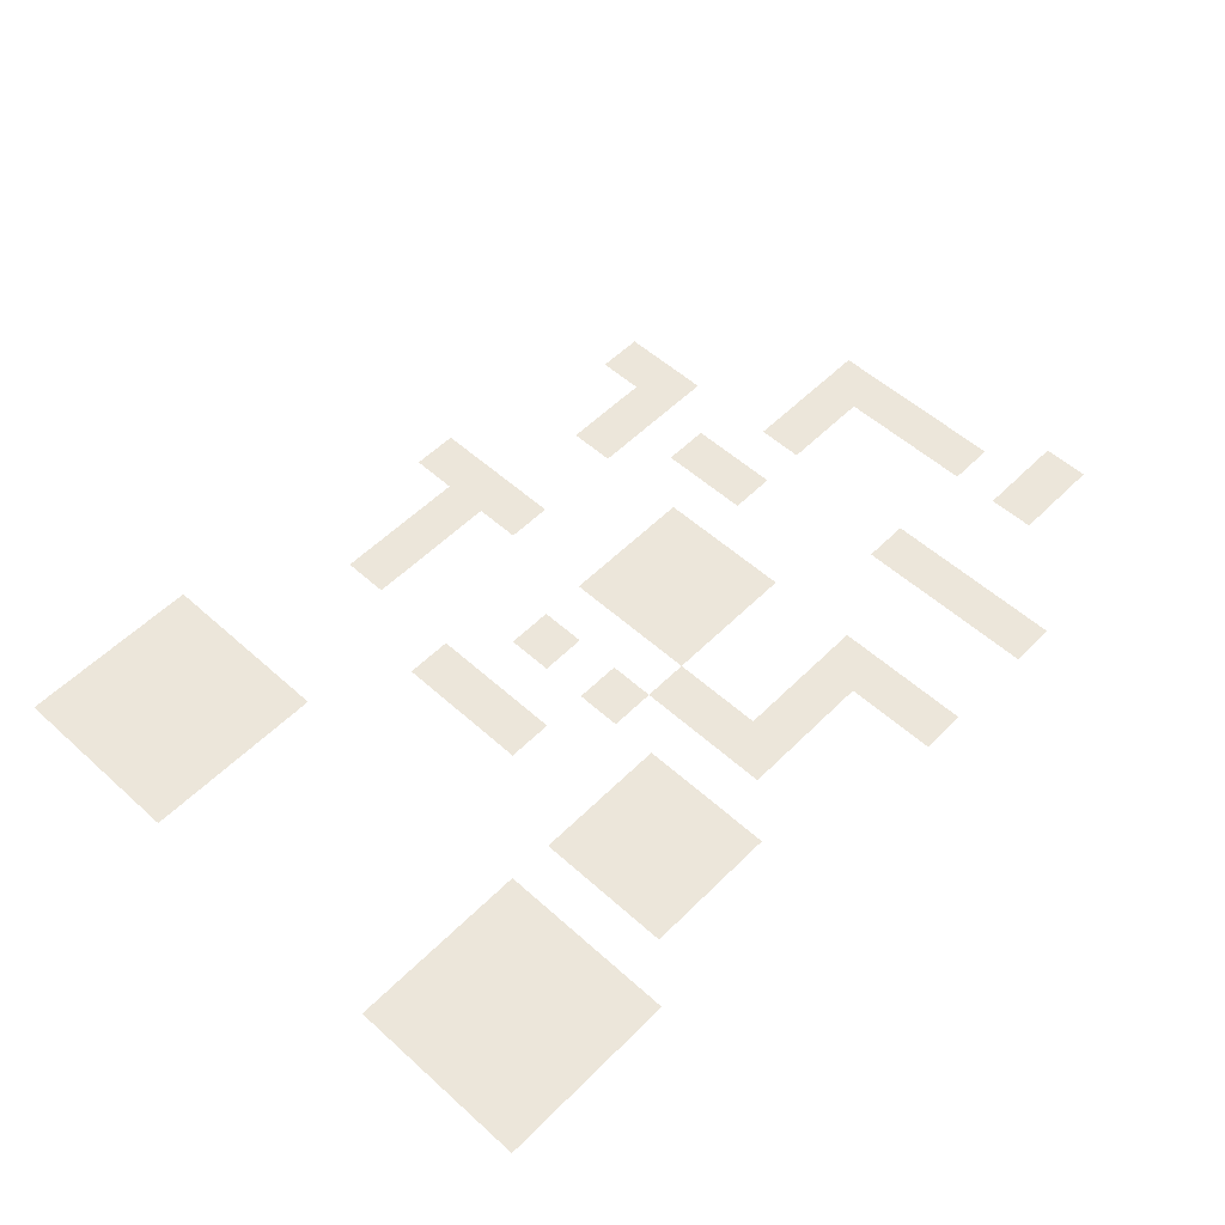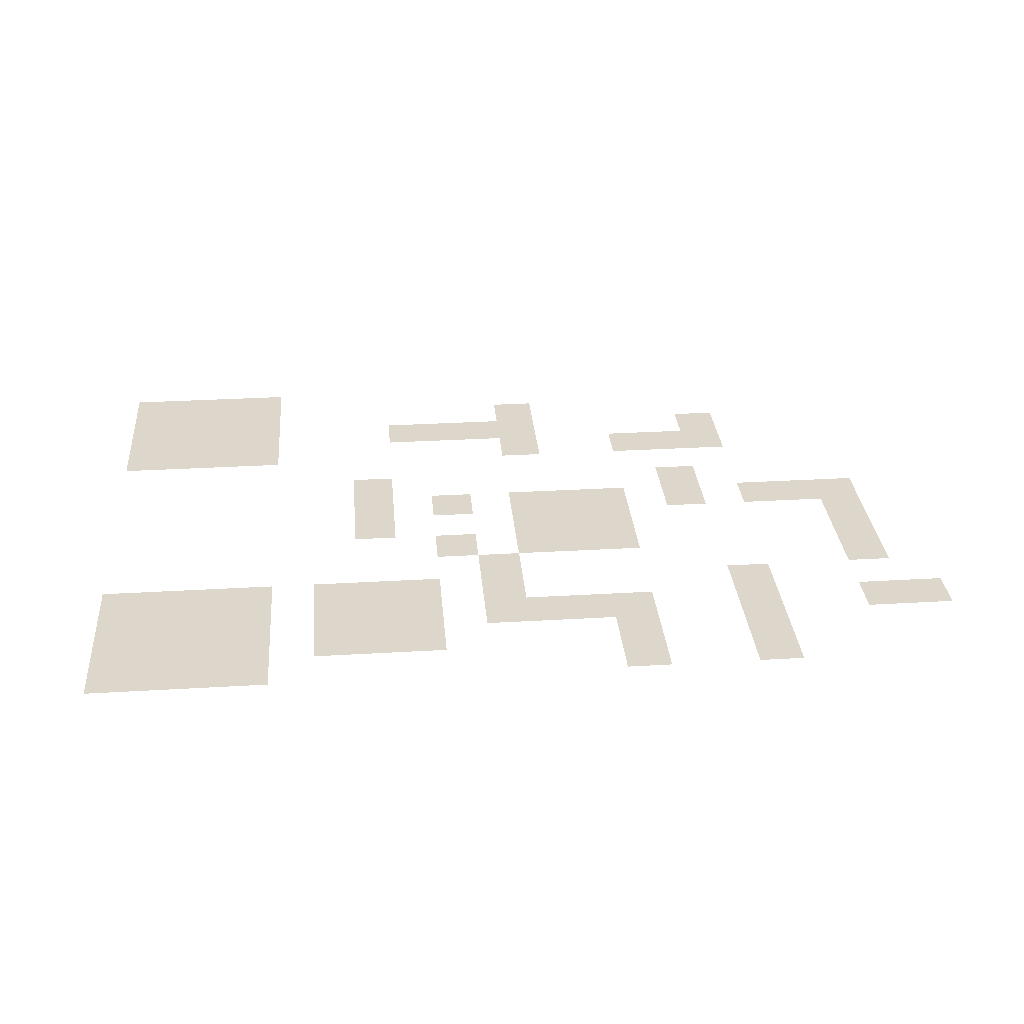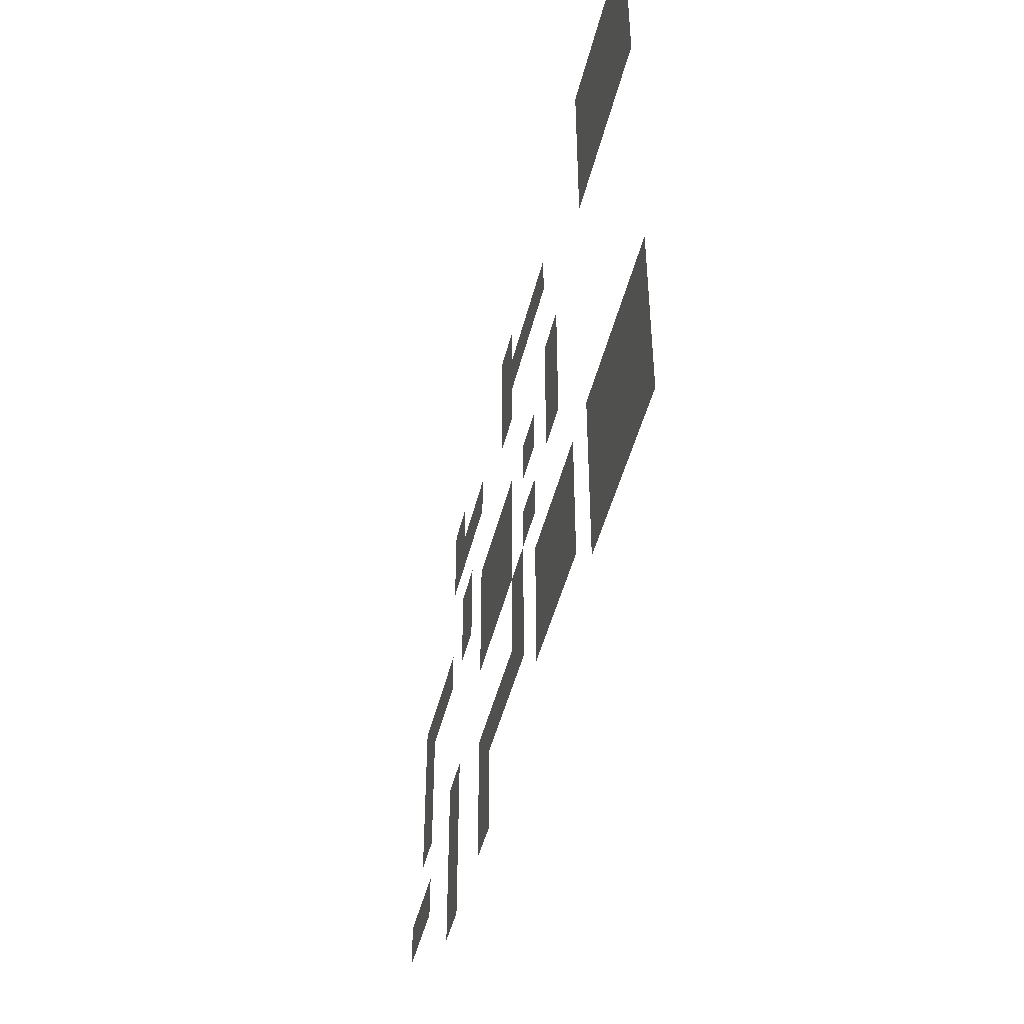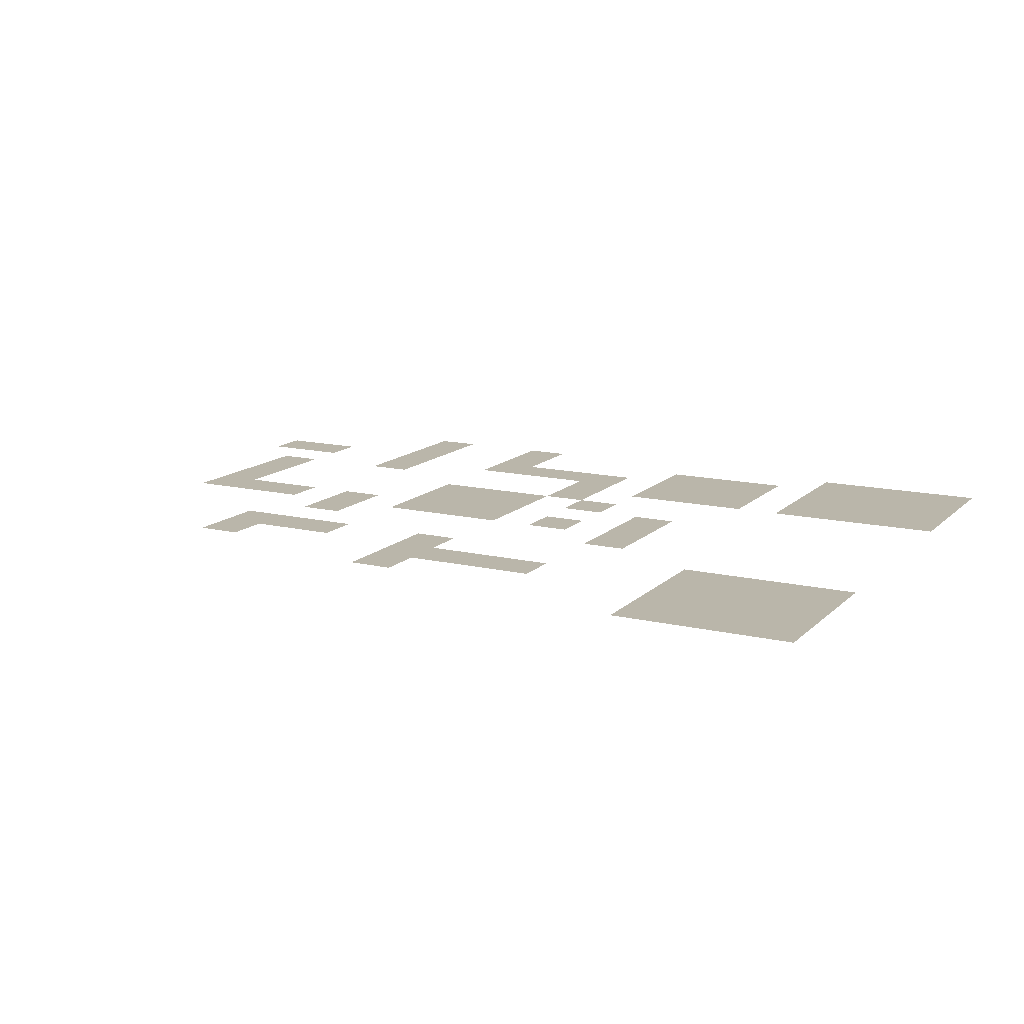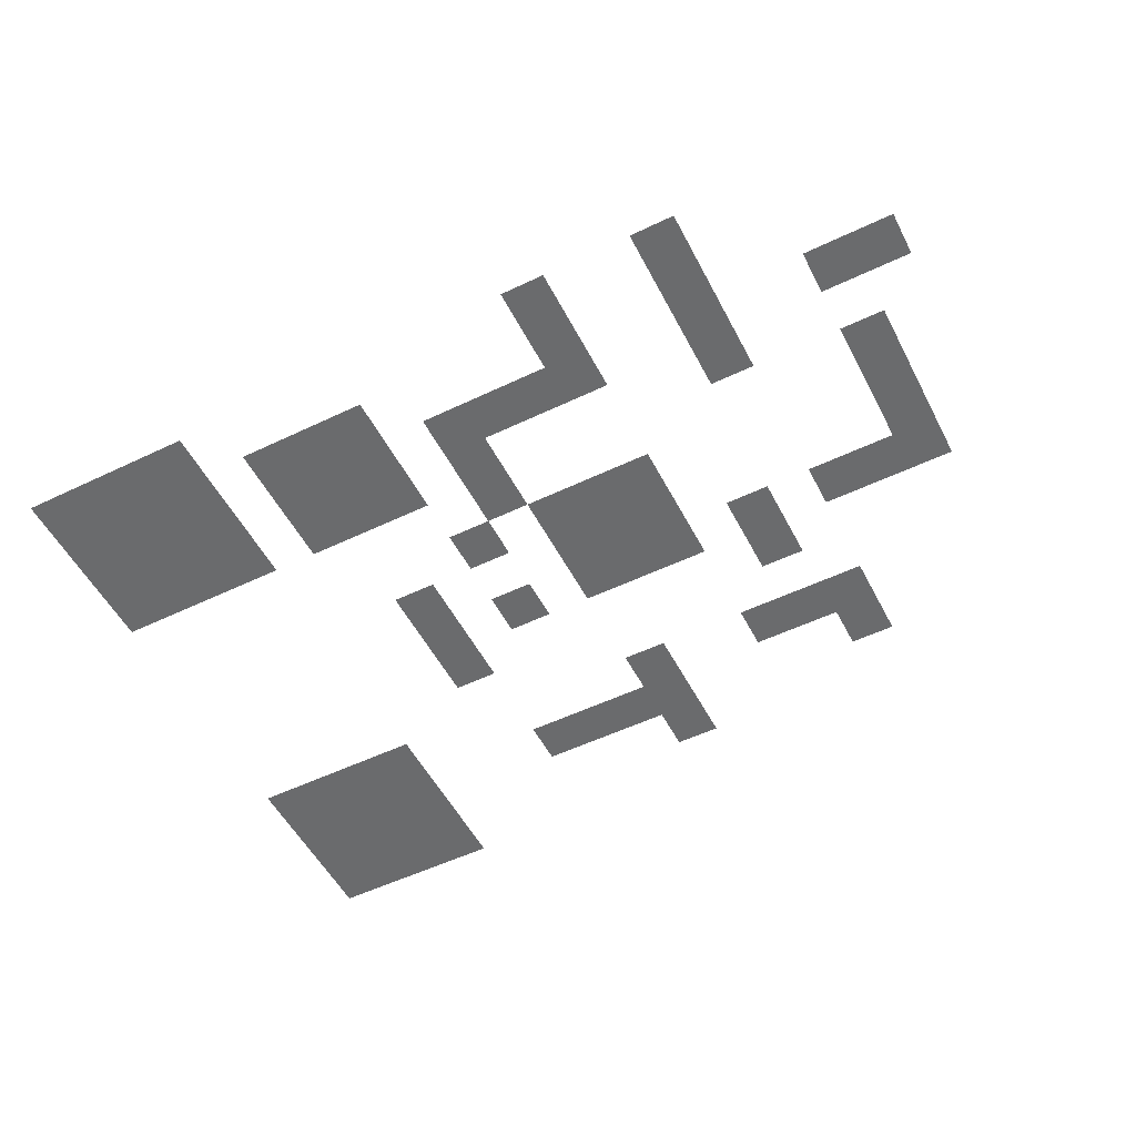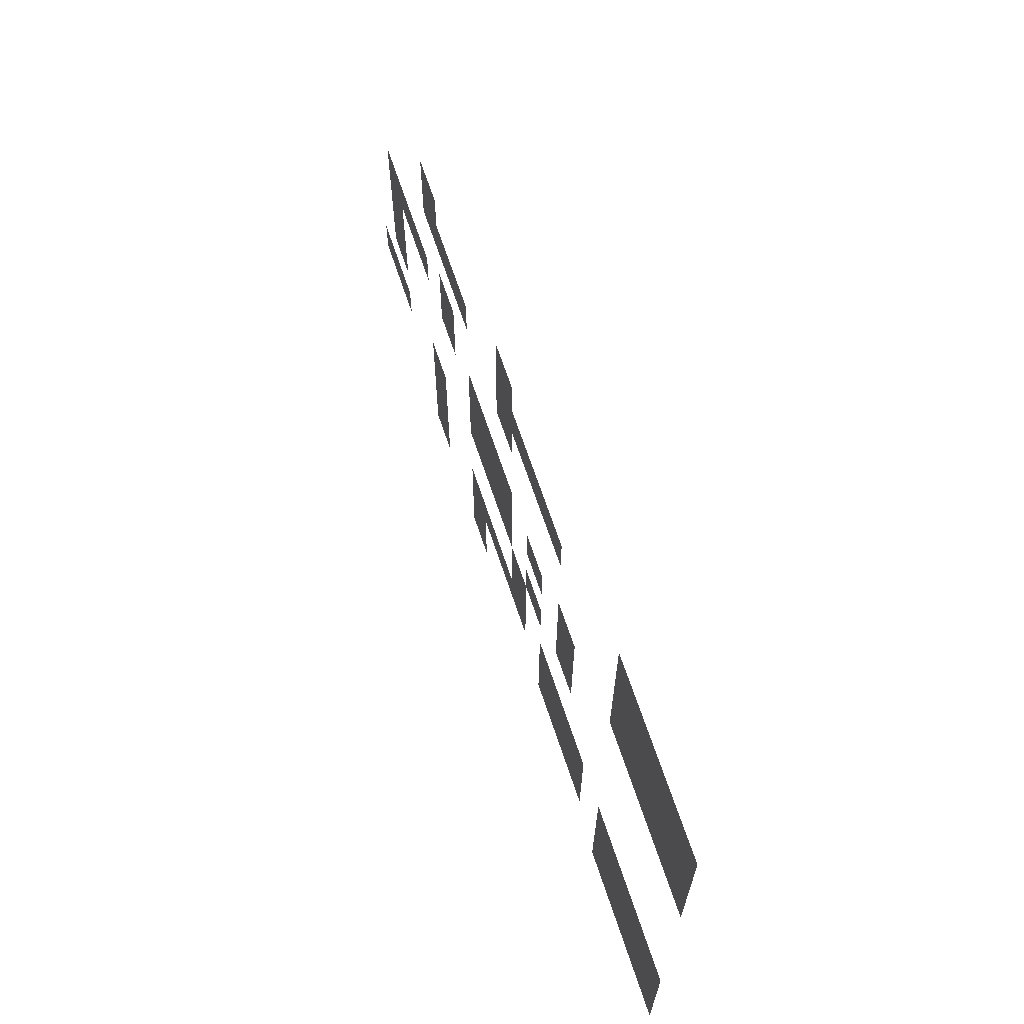
<metadata>
{"format":"obj","ext":"obj","renderer":"f3d","projection":"perspective","resolution":1024,"background":"white","views":[{"elev":54.4,"azim":133.6,"up":"+Y"},{"elev":30.5,"azim":175.1,"up":"+Y"},{"elev":-45.4,"azim":76.6,"up":"+Z"},{"elev":13.8,"azim":27.8,"up":"+Y"},{"elev":-53.2,"azim":-152.9,"up":"+Y"},{"elev":66.8,"azim":71.7,"up":"+Z"}]}
</metadata>
<code>
v 290 -5 290
v 190 -5 210
v 290 -5 300
v 270 -5 220
v 270 -5 190
v 230 -5 190
v 300 -5 250
v 290 -5 220
v 390 -5 330
v 240 -5 310
v 210 -5 220
v 230 -5 260
v 350 -5 330
v 210 -5 260
v 290 -5 320
v 290 -5 310
v 280 -5 290
v 320 -5 310
v 250 -5 280
v 240 -5 280
v 300 -5 260
v 280 -5 320
v 230 -5 230
v 230 -5 270
v 240 -5 290
v 390 -5 230
v 290 -5 240
v 210 -5 270
v 350 -5 290
v 330 -5 280
v 320 -5 280
v 350 -5 190
v 270 -5 210
v 260 -5 290
v 390 -5 190
v 310 -5 250
v 320 -5 250
v 310 -5 200
v 210 -5 230
v 260 -5 240
v 190 -5 220
v 210 -5 210
v 250 -5 260
v 310 -5 270
v 340 -5 200
v 290 -5 270
v 330 -5 250
v 310 -5 240
v 310 -5 260
v 230 -5 290
v 300 -5 270
v 300 -5 210
v 260 -5 300
v 260 -5 220
v 230 -5 310
v 240 -5 300
v 300 -5 240
v 320 -5 300
v 240 -5 190
v 200 -5 270
v 240 -5 260
v 300 -5 220
v 260 -5 190
v 240 -5 230
v 390 -5 290
v 310 -5 230
v 340 -5 230
v 260 -5 270
v 200 -5 230
v 350 -5 230
f 39 69 28
f 69 60 28
f 12 14 24
f 14 28 24
f 34 25 53
f 25 56 53
f 59 6 64
f 6 23 64
f 42 2 11
f 2 41 11
f 1 17 15
f 17 22 15
f 58 3 18
f 3 16 18
f 65 29 9
f 29 13 9
f 35 32 26
f 32 70 26
f 48 57 36
f 57 7 36
f 5 63 4
f 63 54 4
f 52 33 62
f 33 4 62
f 62 8 57
f 8 27 57
f 43 61 19
f 61 20 19
f 25 50 10
f 50 55 10
f 49 21 44
f 21 51 44
f 47 37 30
f 37 31 30
f 45 38 67
f 38 66 67
f 27 40 46
f 40 68 46

</code>
